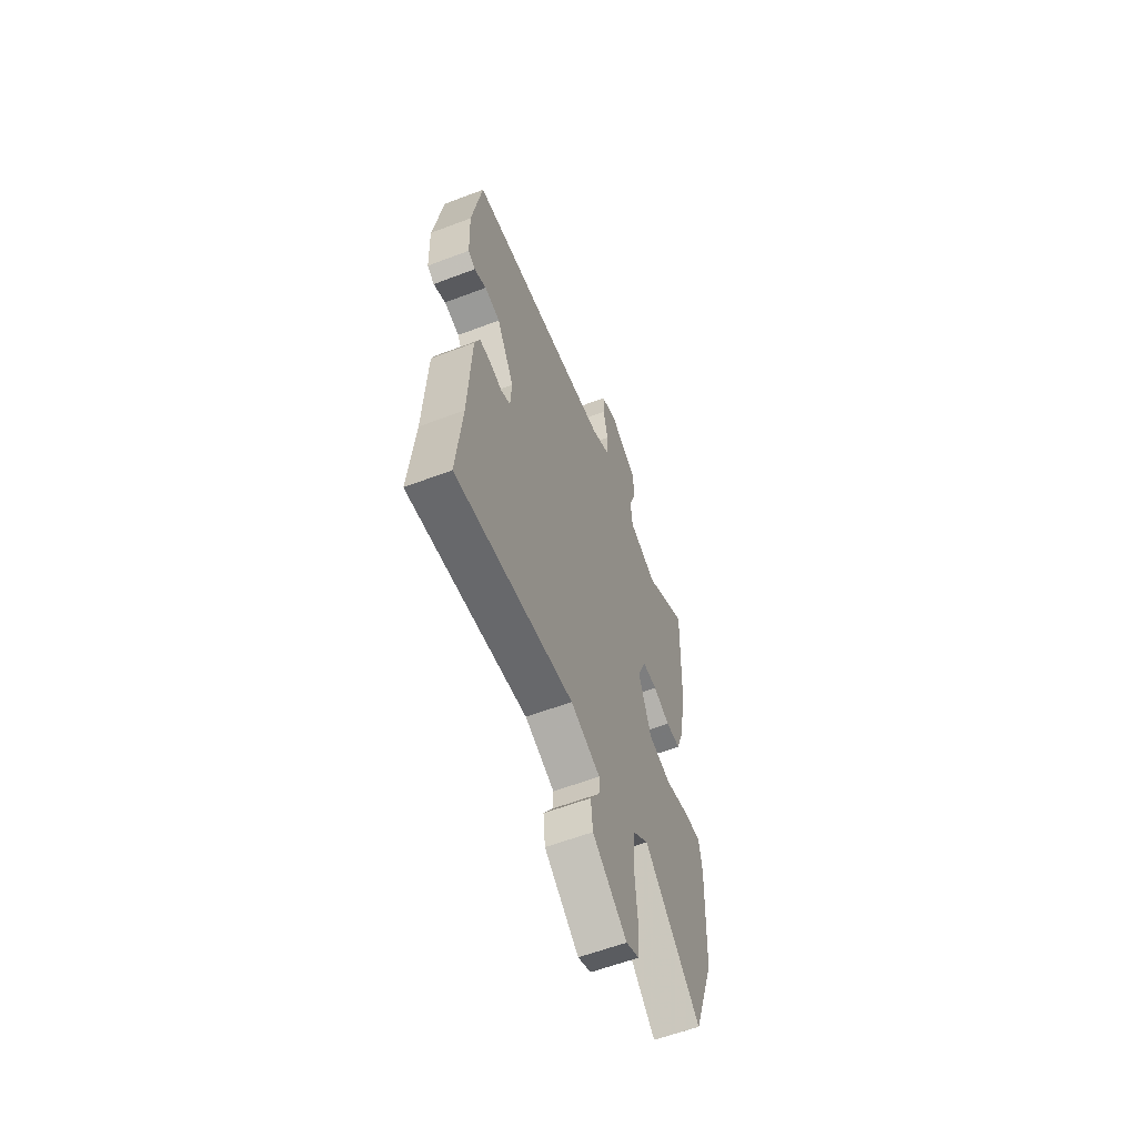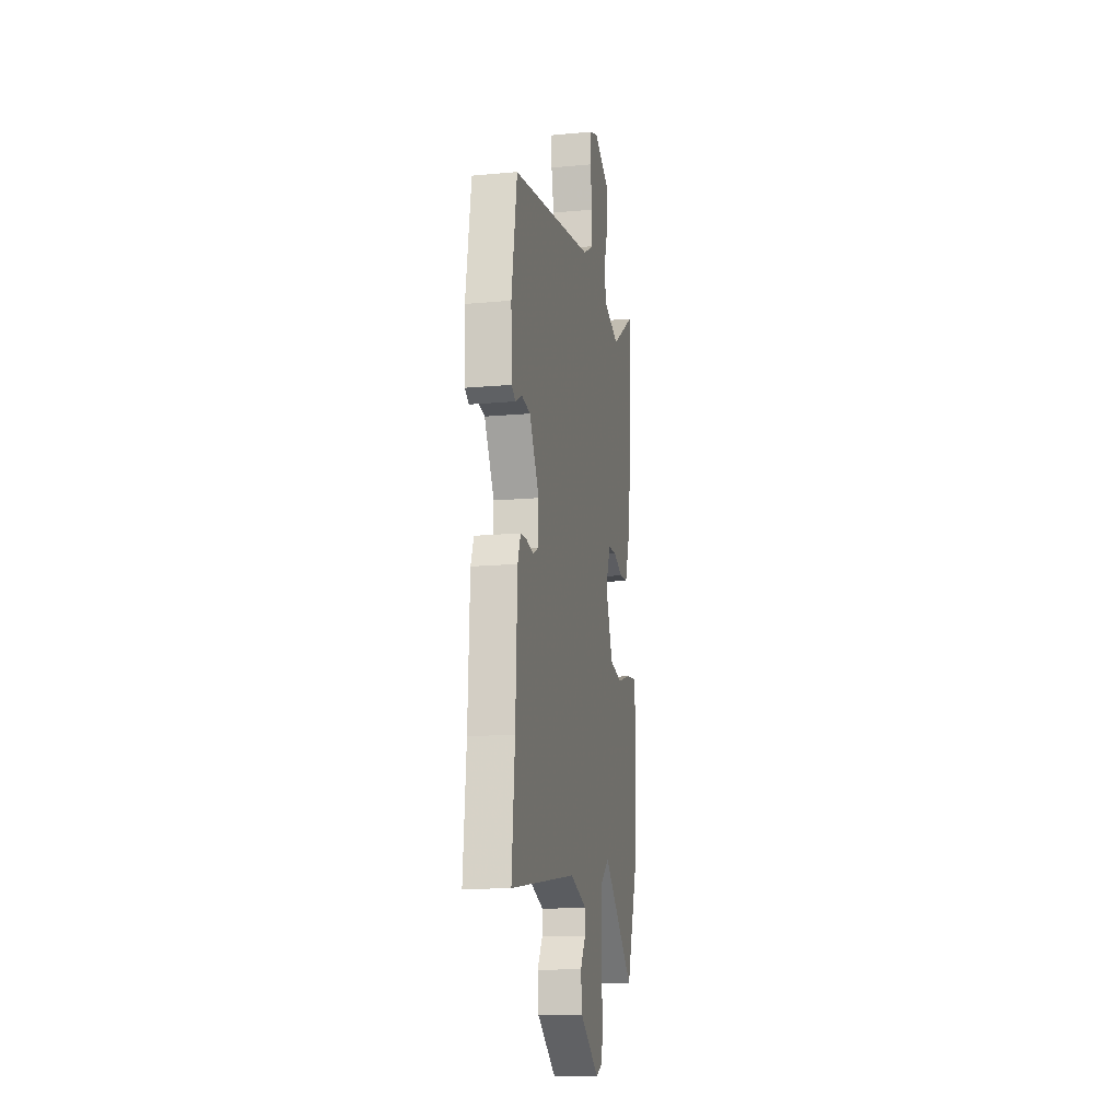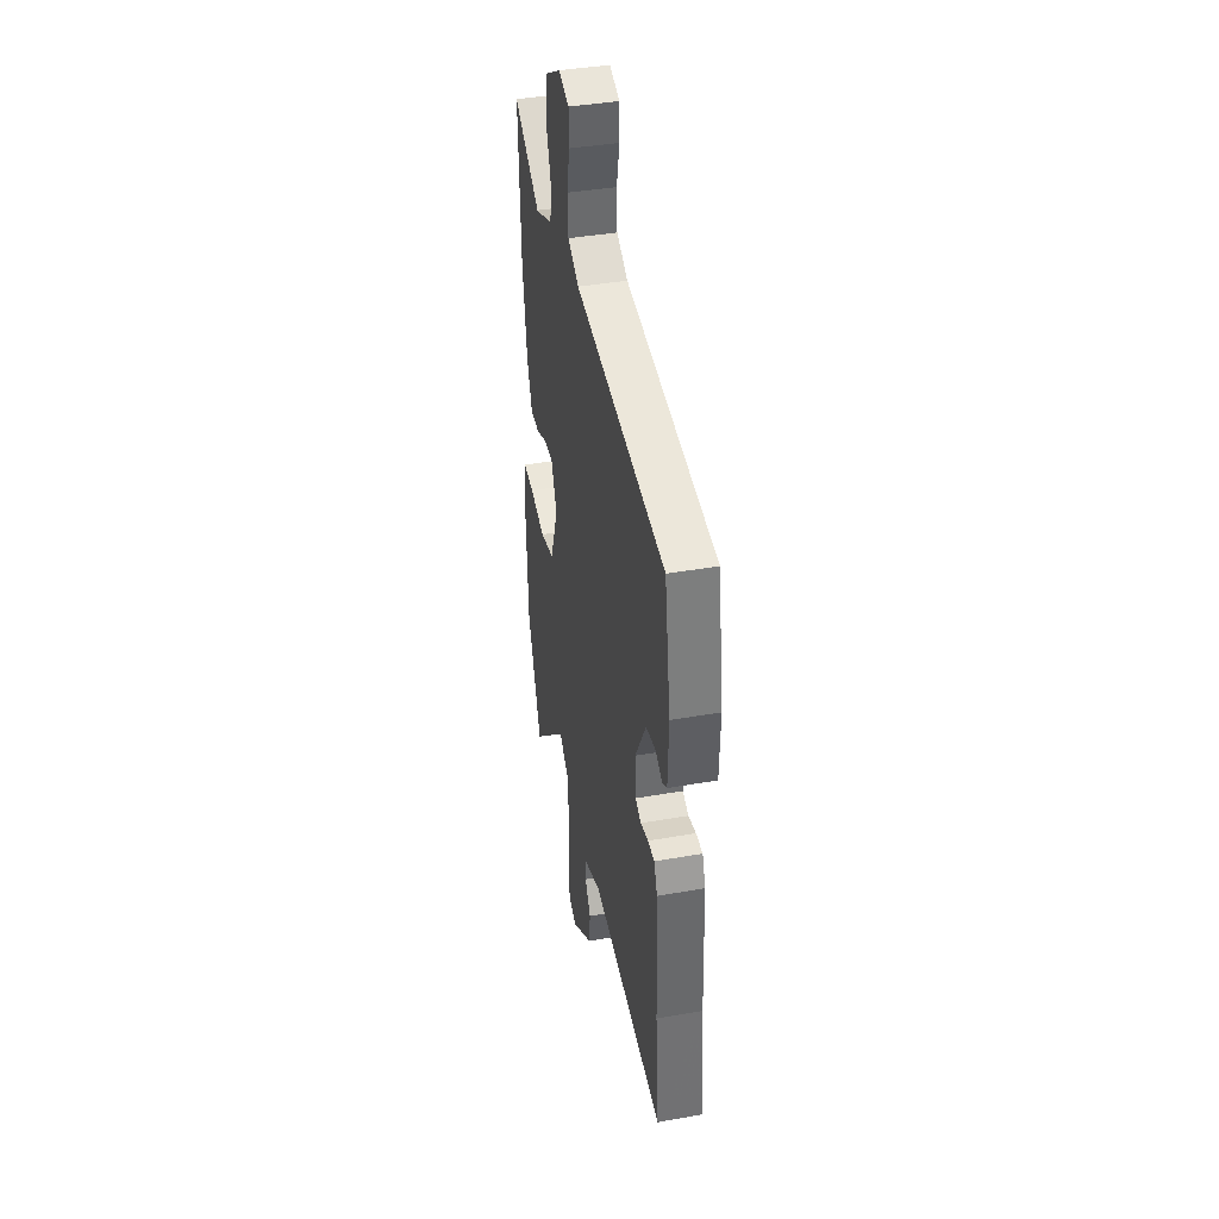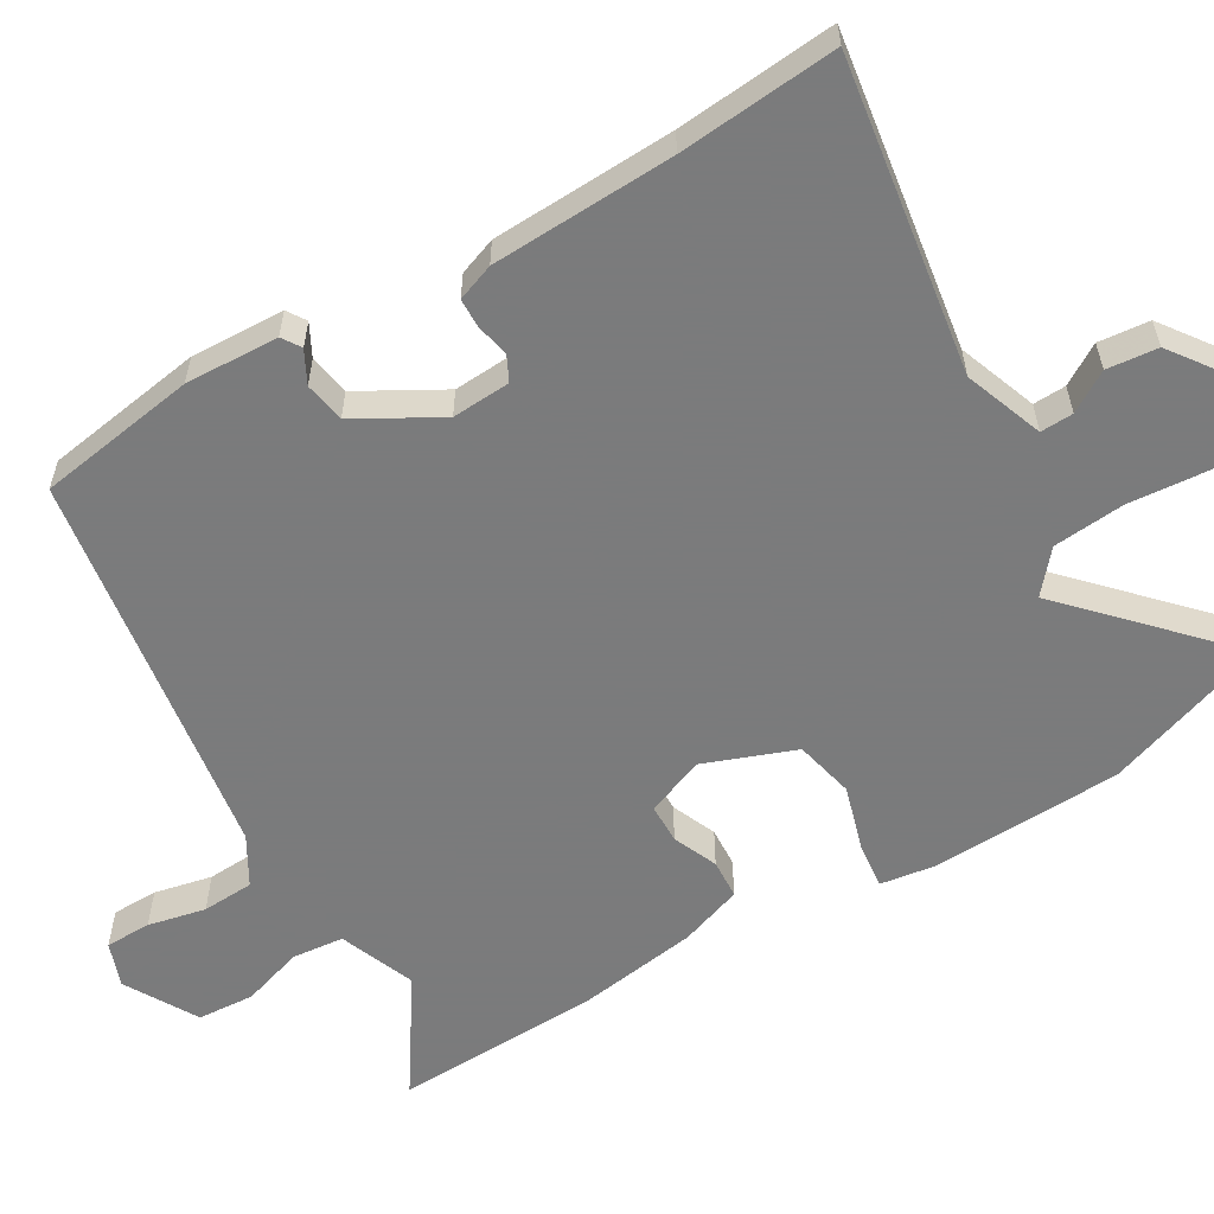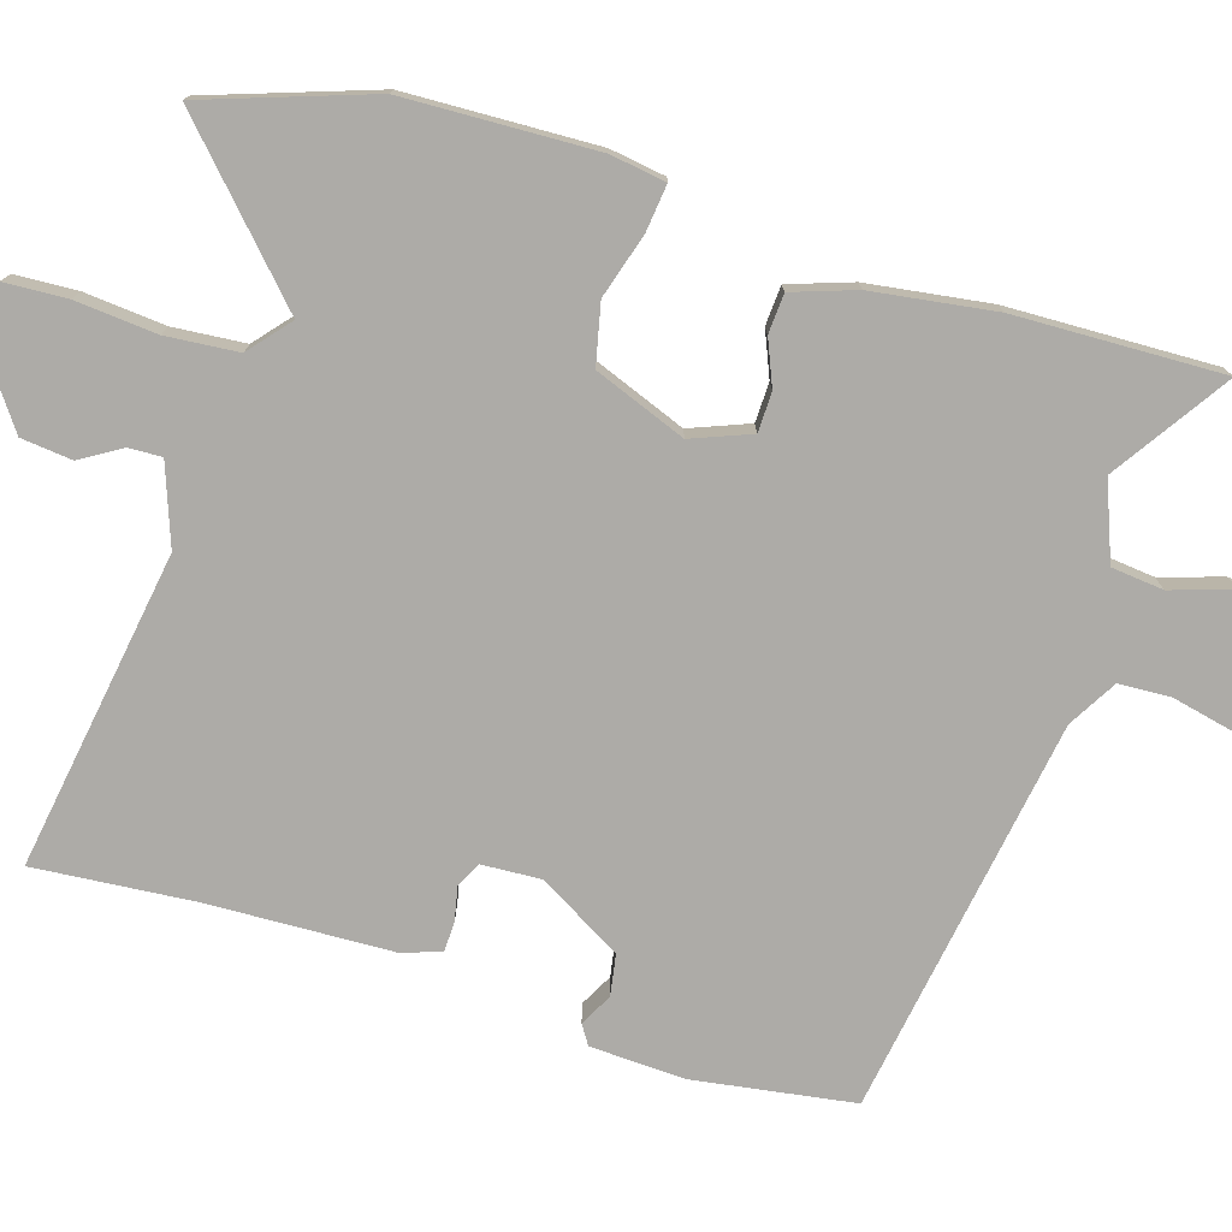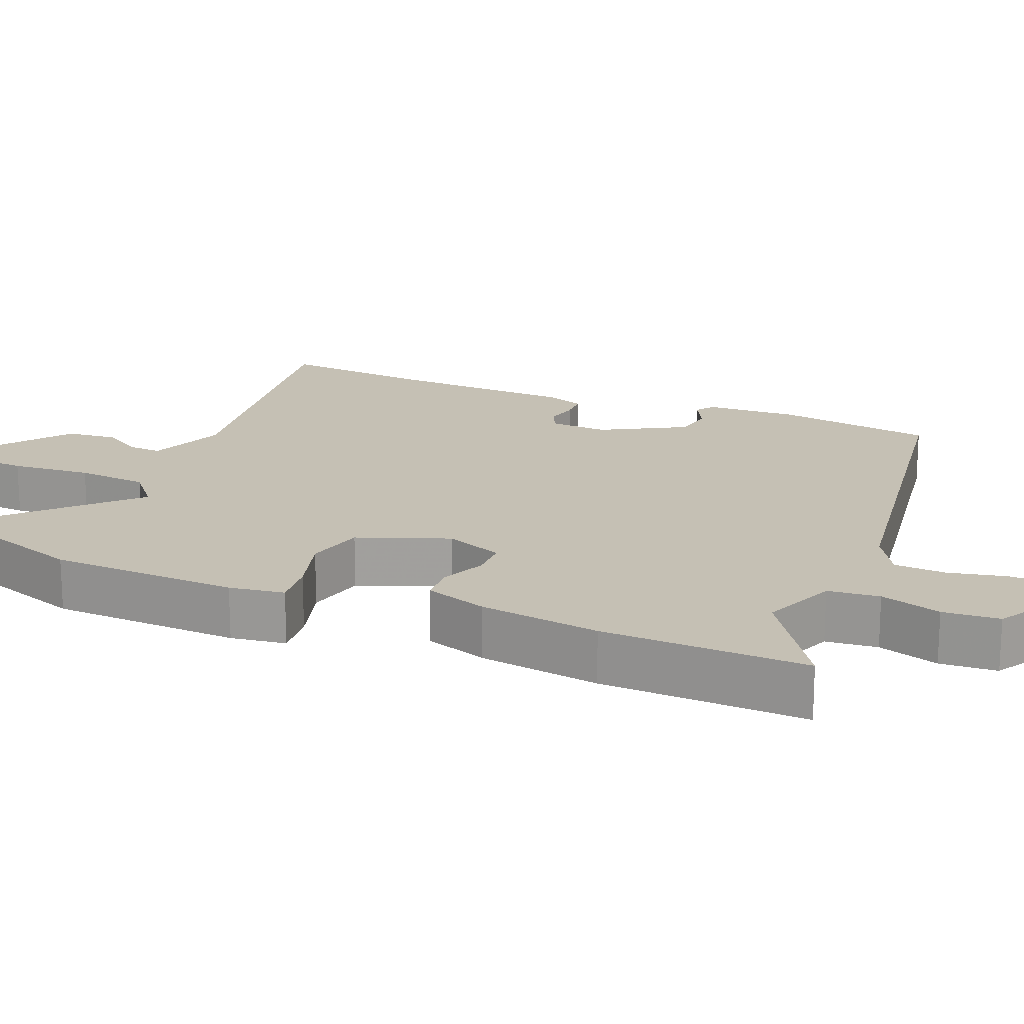
<metadata>
{"format":"obj","ext":"obj","renderer":"f3d","projection":"perspective","resolution":1024,"background":"white","views":[{"elev":-60.3,"azim":111.2,"up":"+Z"},{"elev":-14.2,"azim":101.5,"up":"+Z"},{"elev":40.4,"azim":77.8,"up":"+Z"},{"elev":-58.4,"azim":120.4,"up":"+Y"},{"elev":-76.4,"azim":-107.6,"up":"+Y"},{"elev":18.2,"azim":-67.4,"up":"+Y"}]}
</metadata>
<code>
v 0.495 0.07 0.467
v 0.53 0.07 0.249
v 0.525 0.07 0.121
v 0.499 0.07 0.104
v 0.455 0.07 0.127
v 0.399 0.07 0.117
v 0.335 0.07 0.003
v 0.34 0.07 -0.077
v 0.374 0.07 -0.094
v 0.42 0.07 -0.084
v 0.46 0.07 -0.085
v 0.479 0.07 -0.136
v 0.49 0.07 -0.387
v 0.51 0.07 -0.605
v 0.078 0.07 -0.54
v -0.03 0.07 -0.58
v -0.028 0.07 -0.625
v 0.006 0.07 -0.68
v -0.001 0.07 -0.75
v -0.126 0.07 -0.841
v -0.173 0.07 -0.819
v -0.178 0.07 -0.734
v -0.169 0.07 -0.623
v -0.178 0.07 -0.525
v -0.234 0.07 -0.478
v -0.439 0.07 -0.673
v -0.518 0.07 -0.448
v -0.529 0.07 -0.187
v -0.518 0.07 -0.111
v -0.454 0.07 -0.118
v -0.366 0.07 -0.144
v -0.284 0.07 -0.125
v -0.237 0.07 0
v -0.269 0.07 0.08
v -0.323 0.07 0.081
v -0.384 0.07 0.055
v -0.438 0.07 0.058
v -0.468 0.07 0.144
v -0.493 0.07 0.311
v -0.503 0.07 0.593
v -0.347 0.07 0.491
v -0.243 0.07 0.532
v -0.236 0.07 0.603
v -0.263 0.07 0.687
v -0.258 0.07 0.765
v -0.159 0.07 0.822
v -0.098 0.07 0.8
v -0.097 0.07 0.737
v -0.114 0.07 0.658
v -0.11 0.07 0.587
v -0.044 0.07 0.549
v 0.495 0 0.467
v 0.53 0 0.249
v 0.525 0 0.121
v 0.499 0 0.104
v 0.455 0 0.127
v 0.399 0 0.117
v 0.335 0 0.003
v 0.34 0 -0.077
v 0.374 0 -0.094
v 0.42 0 -0.084
v 0.46 0 -0.085
v 0.479 0 -0.136
v 0.49 0 -0.387
v 0.51 0 -0.605
v 0.078 0 -0.54
v -0.03 0 -0.58
v -0.028 0 -0.625
v 0.006 0 -0.68
v -0.001 0 -0.75
v -0.126 0 -0.841
v -0.173 0 -0.819
v -0.178 0 -0.734
v -0.169 0 -0.623
v -0.178 0 -0.525
v -0.234 0 -0.478
v -0.439 0 -0.673
v -0.518 0 -0.448
v -0.529 0 -0.187
v -0.518 0 -0.111
v -0.454 0 -0.118
v -0.366 0 -0.144
v -0.284 0 -0.125
v -0.237 0 0
v -0.269 0 0.08
v -0.323 0 0.081
v -0.384 0 0.055
v -0.438 0 0.058
v -0.468 0 0.144
v -0.493 0 0.311
v -0.503 0 0.593
v -0.347 0 0.491
v -0.243 0 0.532
v -0.236 0 0.603
v -0.263 0 0.687
v -0.258 0 0.765
v -0.159 0 0.822
v -0.098 0 0.8
v -0.097 0 0.737
v -0.114 0 0.658
v -0.11 0 0.587
v -0.044 0 0.549
f 46 47 48 49
f 46 49 50
f 43 44 45 46
f 42 43 46 50
f 38 39 40 41
f 38 41 42
f 35 36 37 38
f 34 35 38 42
f 33 34 42 50
f 28 29 30 31
f 28 31 32
f 25 26 27 28
f 24 25 28 32
f 20 21 22 23
f 20 23 24
f 17 18 19 20
f 16 17 20 24
f 15 16 24 32
f 13 14 15 32
f 9 10 11 12
f 9 12 13 32
f 2 3 4 5
f 51 1 2 5
f 51 5 6
f 33 50 51 6
f 8 9 32 33
f 7 8 33
f 6 7 33
f 100 99 98 97
f 101 100 97
f 97 96 95 94
f 101 97 94 93
f 92 91 90 89
f 93 92 89
f 89 88 87 86
f 93 89 86 85
f 101 93 85 84
f 82 81 80 79
f 83 82 79
f 79 78 77 76
f 83 79 76 75
f 74 73 72 71
f 75 74 71
f 71 70 69 68
f 75 71 68 67
f 83 75 67 66
f 83 66 65 64
f 63 62 61 60
f 83 64 63 60
f 56 55 54 53
f 56 53 52 102
f 57 56 102
f 57 102 101 84
f 84 83 60 59
f 84 59 58
f 84 58 57
f 1 52 53 2
f 2 53 54 3
f 3 54 55 4
f 4 55 56 5
f 5 56 57 6
f 6 57 58 7
f 7 58 59 8
f 8 59 60 9
f 9 60 61 10
f 10 61 62 11
f 11 62 63 12
f 12 63 64 13
f 13 64 65 14
f 14 65 66 15
f 15 66 67 16
f 16 67 68 17
f 17 68 69 18
f 18 69 70 19
f 19 70 71 20
f 20 71 72 21
f 21 72 73 22
f 22 73 74 23
f 23 74 75 24
f 24 75 76 25
f 25 76 77 26
f 26 77 78 27
f 27 78 79 28
f 28 79 80 29
f 29 80 81 30
f 30 81 82 31
f 31 82 83 32
f 32 83 84 33
f 33 84 85 34
f 34 85 86 35
f 35 86 87 36
f 36 87 88 37
f 37 88 89 38
f 38 89 90 39
f 39 90 91 40
f 40 91 92 41
f 41 92 93 42
f 42 93 94 43
f 43 94 95 44
f 44 95 96 45
f 45 96 97 46
f 46 97 98 47
f 47 98 99 48
f 48 99 100 49
f 49 100 101 50
f 50 101 102 51
f 51 102 52 1

</code>
